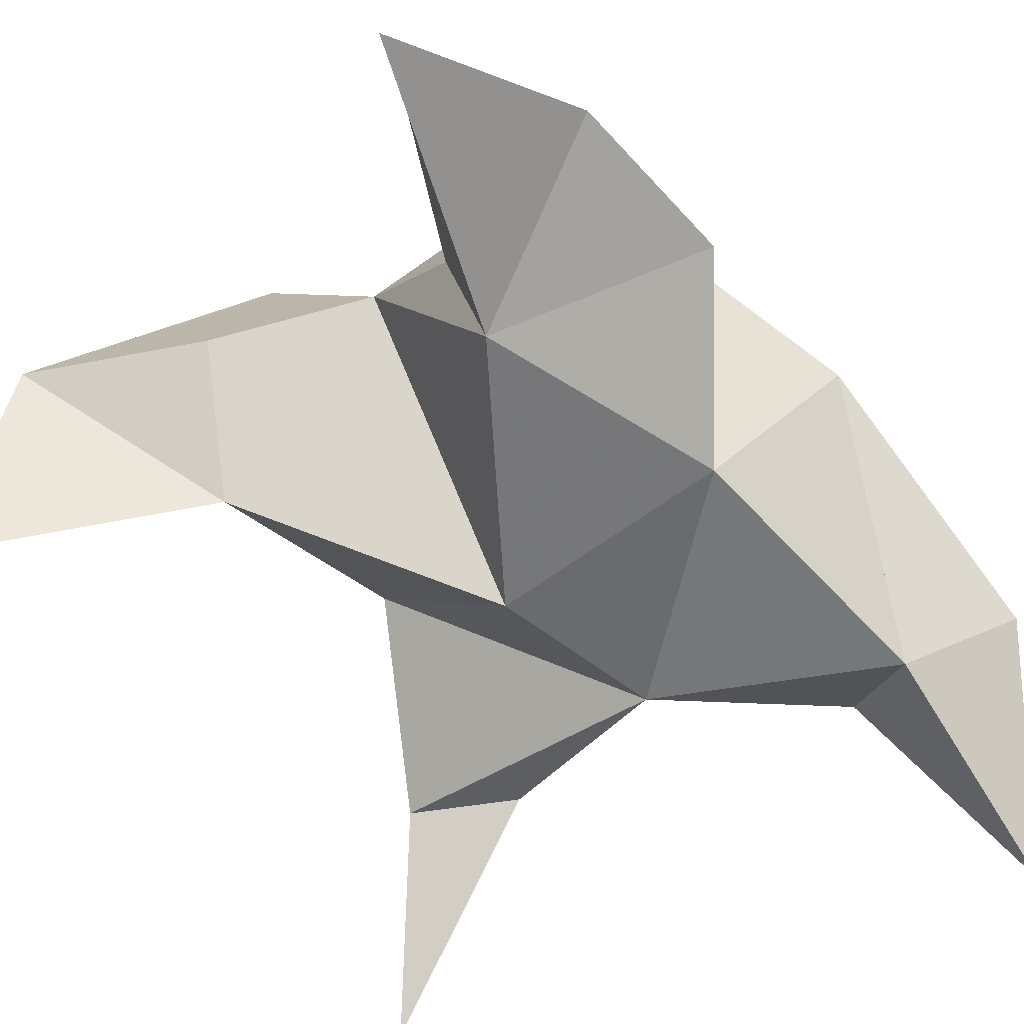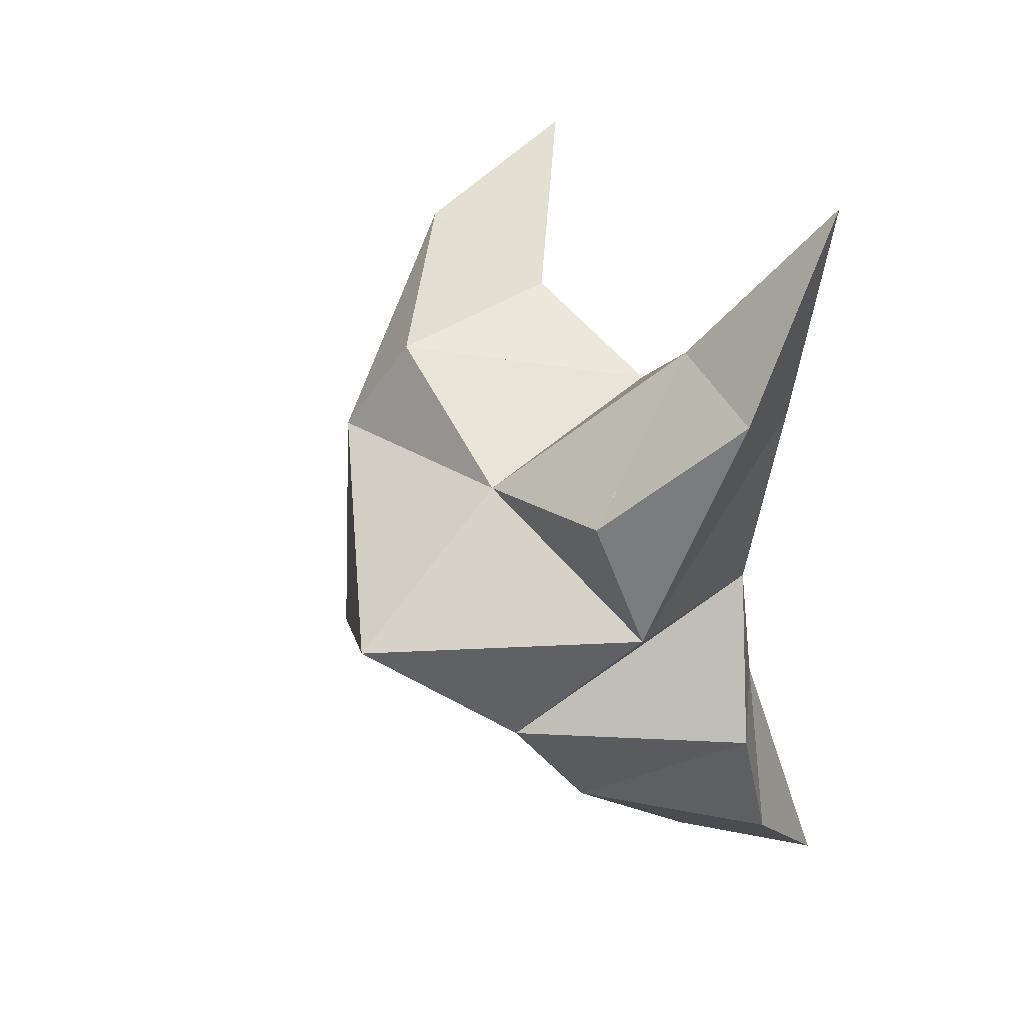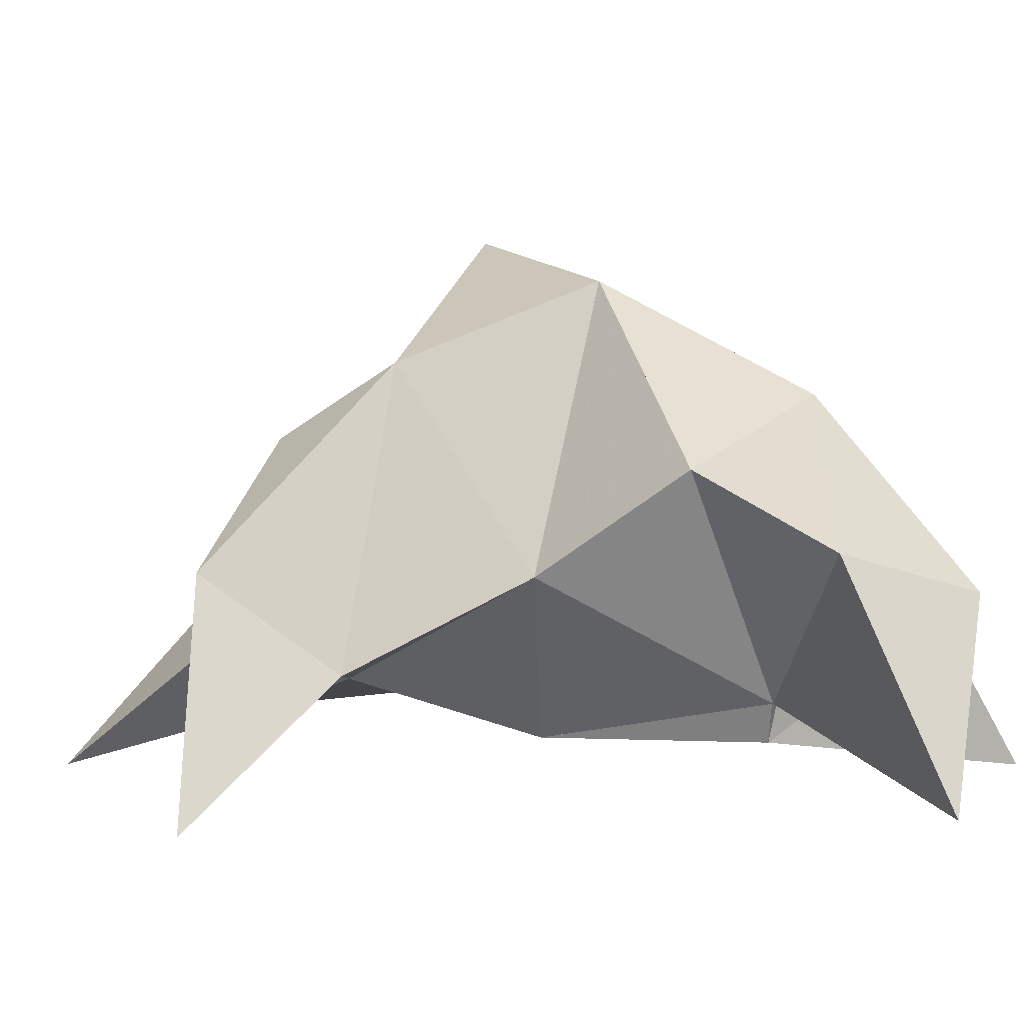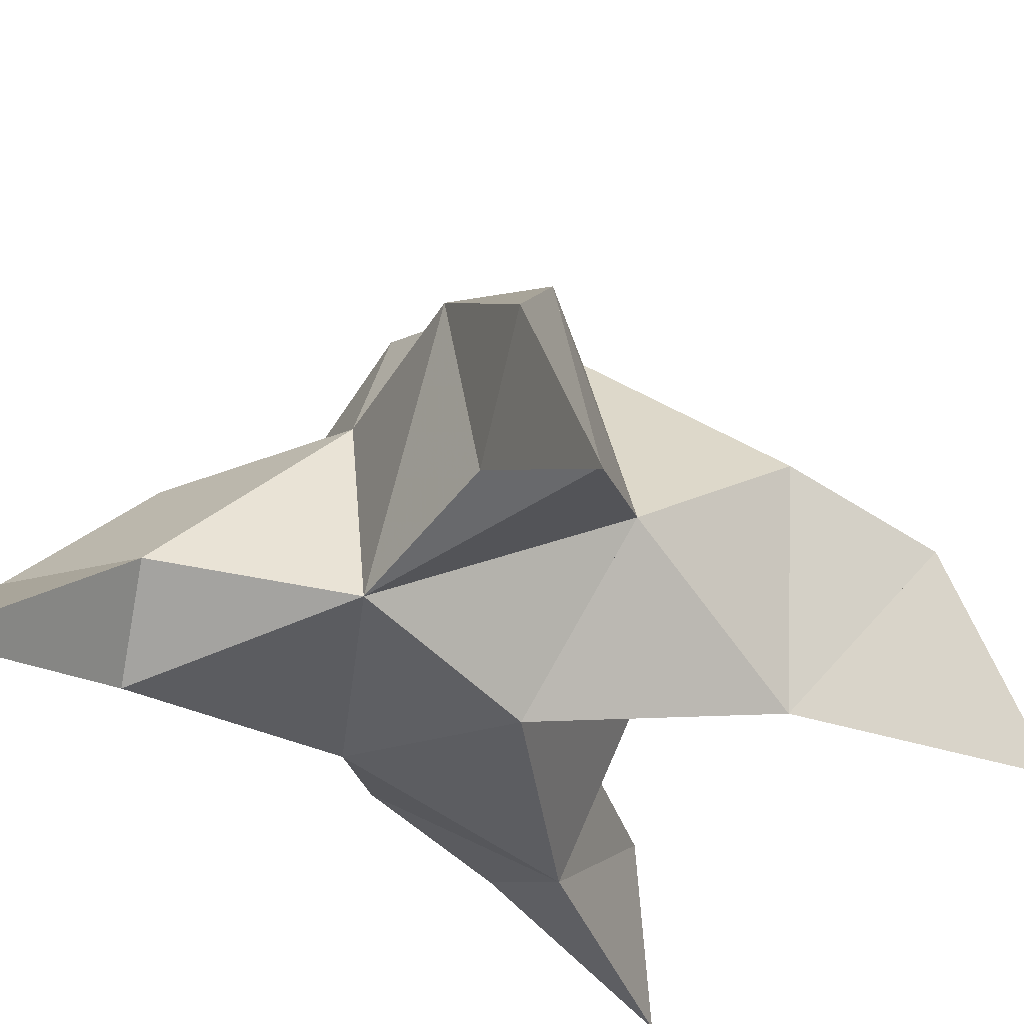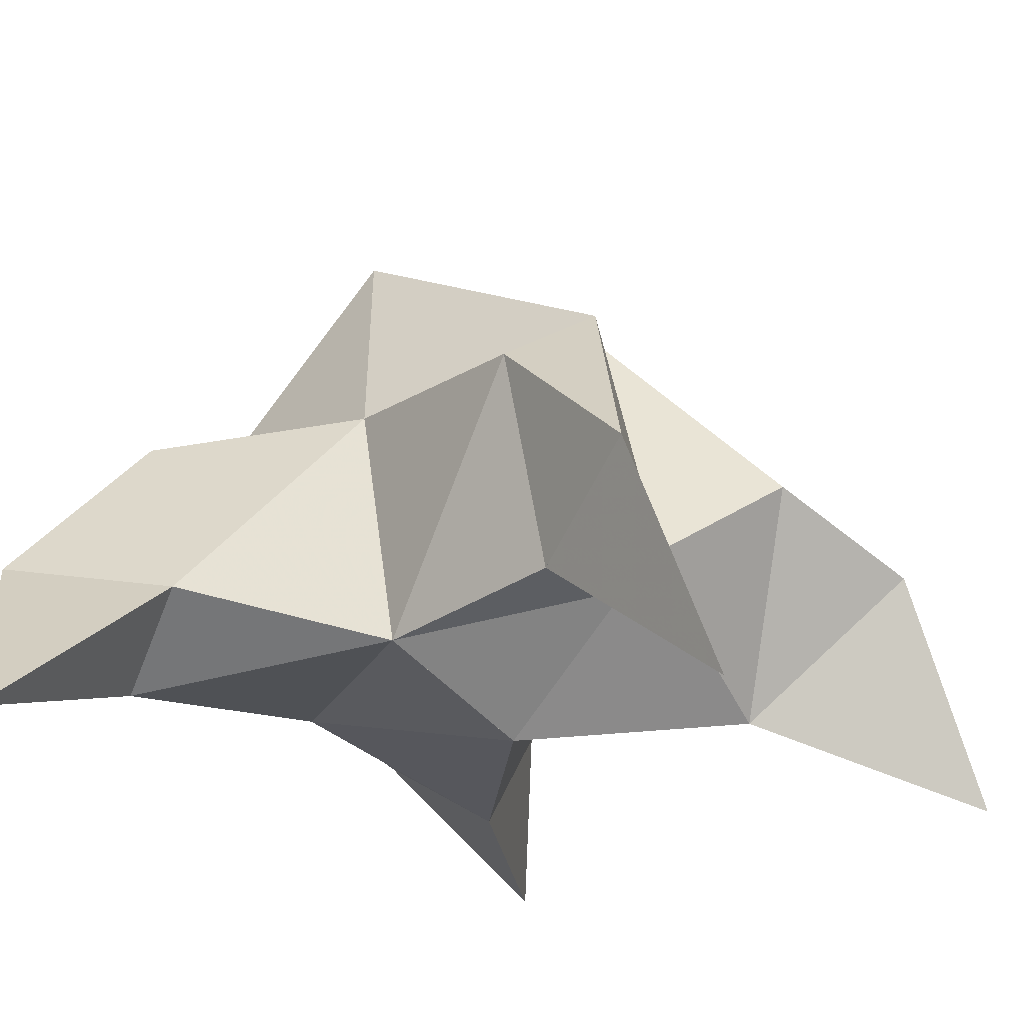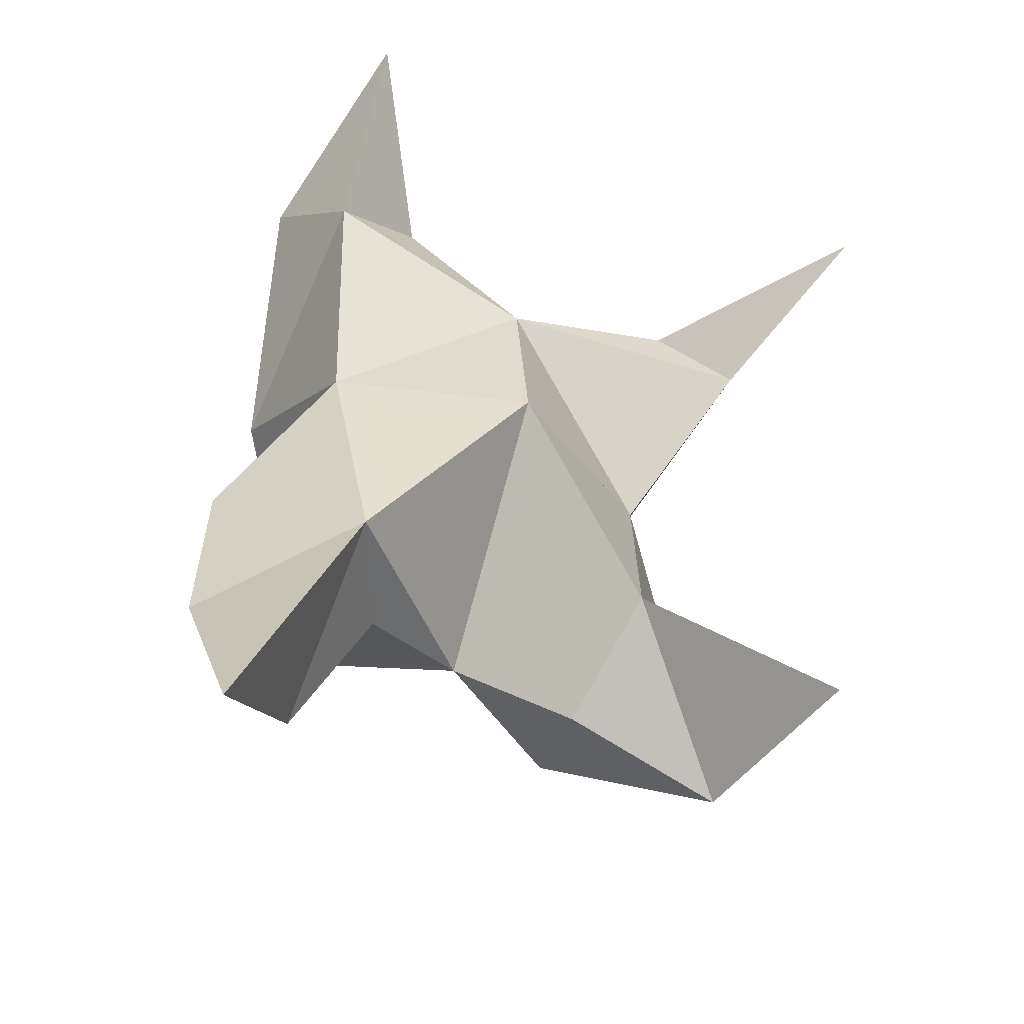
<metadata>
{"format":"obj","ext":"obj","renderer":"f3d","projection":"perspective","resolution":1024,"background":"white","views":[{"elev":-59.9,"azim":-137.6,"up":"+Y"},{"elev":47.3,"azim":-119.7,"up":"+Z"},{"elev":0.7,"azim":97.0,"up":"+Y"},{"elev":-36.0,"azim":47.2,"up":"+Y"},{"elev":-18.5,"azim":33.9,"up":"+Y"},{"elev":-40.7,"azim":-8.9,"up":"+Z"}]}
</metadata>
<code>
v 0.04221 0.1344 -0.04333
v 0.04181 0.1664 -0.01558
v 0.02309 0.128 -0.04194
v 0.01333 0.1575 -0.01344
v 0.03032 0.1587 0.001028
v 0.03072 0.1429 -0.06966
v 0.04005 0.109 -0.02845
v 0.01874 0.1943 -0.01619
v 0.03934 0.1186 0.004562
v 0.1061 0.1 0.01792
v 0.06933 0.1712 -0.008504
v 0.09401 0.1027 -0.0959
v 0.08533 0.1224 -0.002719
v 0.04549 0.1856 -0.03875
v 0.05156 0.1664 -0.07432
v 0.05239 0.135 -0.08428
v 0.07855 0.1355 -0.09972
v 0.08837 0.1416 -0.07862
v 0.07726 0.1541 -0.05583
v 0.06269 0.117 -0.06808
v 0.06581 0.137 -0.03026
v 0.06481 0.1592 0.01107
v 0.09057 0.1384 0.01869
v 0.07065 0.1241 0.008448
v 0.007961 0.1 0.06313
v -0.01295 0.1508 -0.005309
v -0.01248 0.1 -0.1109
v 0.001649 0.1111 0.02299
v -0.001843 0.1717 -0.03269
v -0.003391 0.1568 -0.06146
v 0.01354 0.1289 -0.0709
v -0.000835 0.1284 -0.09573
v -0.02048 0.1215 -0.07698
v -0.01862 0.1274 -0.04593
v 0.009587 0.1057 -0.06586
v 0.002859 0.1161 -0.02173
v -0.001614 0.1548 0.01704
v -0.01141 0.1301 0.03971
v 0.01733 0.1243 0.03188
f 1 2 4
f 1 2 7
f 1 2 8
f 1 2 14
f 1 2 21
f 1 2 29
f 1 3 4
f 1 3 6
f 1 3 7
f 1 3 29
f 1 4 7
f 1 4 8
f 1 4 29
f 1 6 7
f 1 6 8
f 1 6 14
f 1 6 15
f 1 6 20
f 1 6 29
f 1 7 20
f 1 7 21
f 1 8 14
f 1 8 29
f 1 14 15
f 1 14 19
f 1 14 21
f 1 15 19
f 1 15 20
f 1 19 20
f 1 19 21
f 1 20 21
f 2 4 5
f 2 4 7
f 2 4 8
f 2 4 9
f 2 4 29
f 2 5 8
f 2 5 9
f 2 5 11
f 2 7 9
f 2 7 21
f 2 8 11
f 2 8 14
f 2 8 29
f 2 9 11
f 2 9 21
f 2 11 14
f 2 11 21
f 2 14 21
f 3 4 7
f 3 4 29
f 3 4 36
f 3 6 7
f 3 6 29
f 3 6 30
f 3 6 35
f 3 7 35
f 3 7 36
f 3 29 30
f 3 29 34
f 3 29 36
f 3 30 34
f 3 30 35
f 3 34 35
f 3 34 36
f 3 35 36
f 4 5 8
f 4 5 9
f 4 5 26
f 4 7 9
f 4 7 36
f 4 8 26
f 4 8 29
f 4 9 26
f 4 9 36
f 4 26 29
f 4 26 36
f 4 29 36
f 5 8 11
f 5 8 26
f 5 9 11
f 5 9 22
f 5 9 24
f 5 9 26
f 5 9 37
f 5 9 39
f 5 11 22
f 5 22 24
f 5 26 37
f 5 37 39
f 6 7 20
f 6 7 35
f 6 8 14
f 6 8 29
f 6 14 15
f 6 15 16
f 6 15 20
f 6 16 20
f 6 29 30
f 6 30 31
f 6 30 35
f 6 31 35
f 7 9 21
f 7 9 36
f 7 20 21
f 7 35 36
f 8 11 14
f 8 26 29
f 9 11 13
f 9 11 21
f 9 11 22
f 9 13 21
f 9 13 22
f 9 13 24
f 9 22 24
f 9 26 28
f 9 26 36
f 9 26 37
f 9 28 36
f 9 28 37
f 9 28 39
f 9 37 39
f 10 13 23
f 10 13 24
f 10 23 24
f 11 13 21
f 11 13 22
f 11 13 23
f 11 14 21
f 11 22 23
f 12 17 18
f 12 17 20
f 12 18 20
f 13 22 23
f 13 22 24
f 13 23 24
f 14 15 19
f 14 19 21
f 15 16 17
f 15 16 18
f 15 16 19
f 15 16 20
f 15 17 18
f 15 17 20
f 15 18 19
f 15 18 20
f 15 19 20
f 16 17 18
f 16 17 20
f 16 18 19
f 16 18 20
f 16 19 20
f 17 18 20
f 18 19 20
f 19 20 21
f 22 23 24
f 25 28 38
f 25 28 39
f 25 38 39
f 26 28 36
f 26 28 37
f 26 28 38
f 26 29 36
f 26 37 38
f 27 32 33
f 27 32 35
f 27 33 35
f 28 37 38
f 28 37 39
f 28 38 39
f 29 30 34
f 29 34 36
f 30 31 32
f 30 31 33
f 30 31 34
f 30 31 35
f 30 32 33
f 30 32 35
f 30 33 34
f 30 33 35
f 30 34 35
f 31 32 33
f 31 32 35
f 31 33 34
f 31 33 35
f 31 34 35
f 32 33 35
f 33 34 35
f 34 35 36
f 37 38 39

</code>
